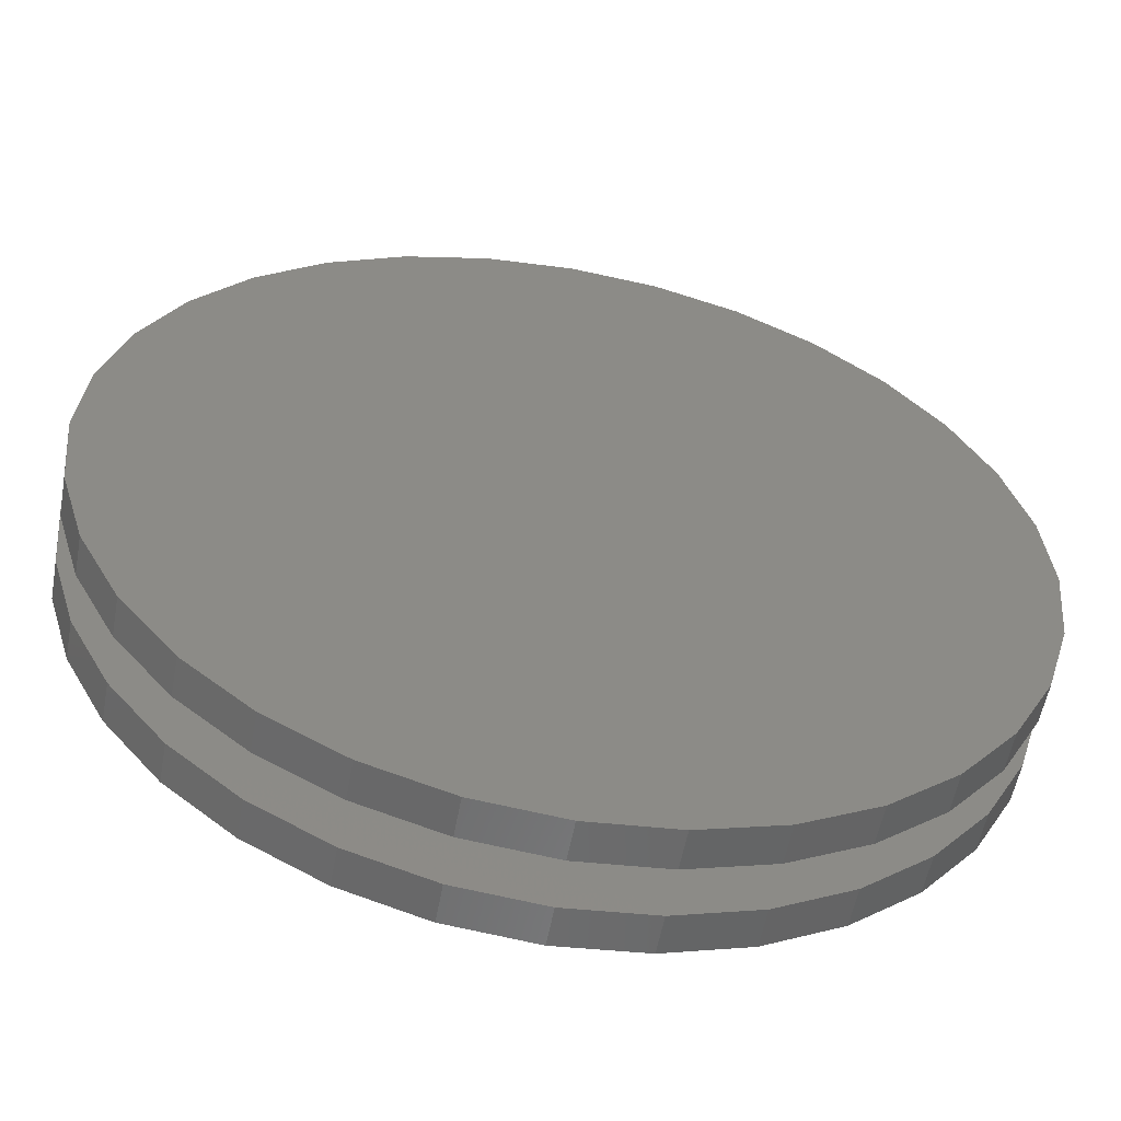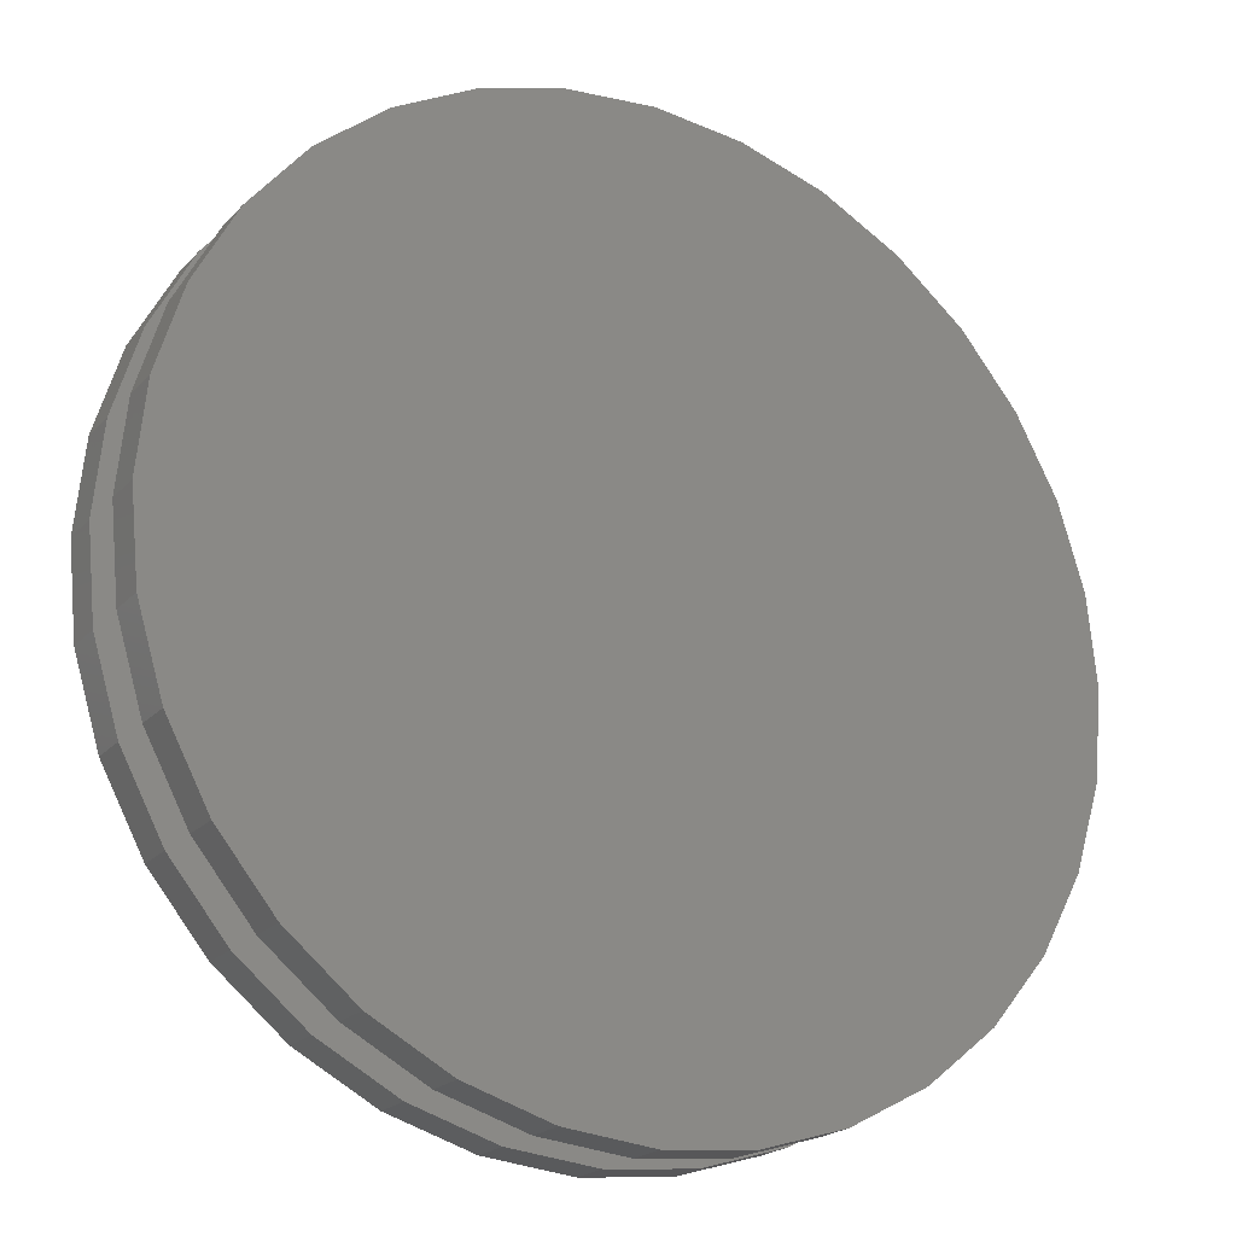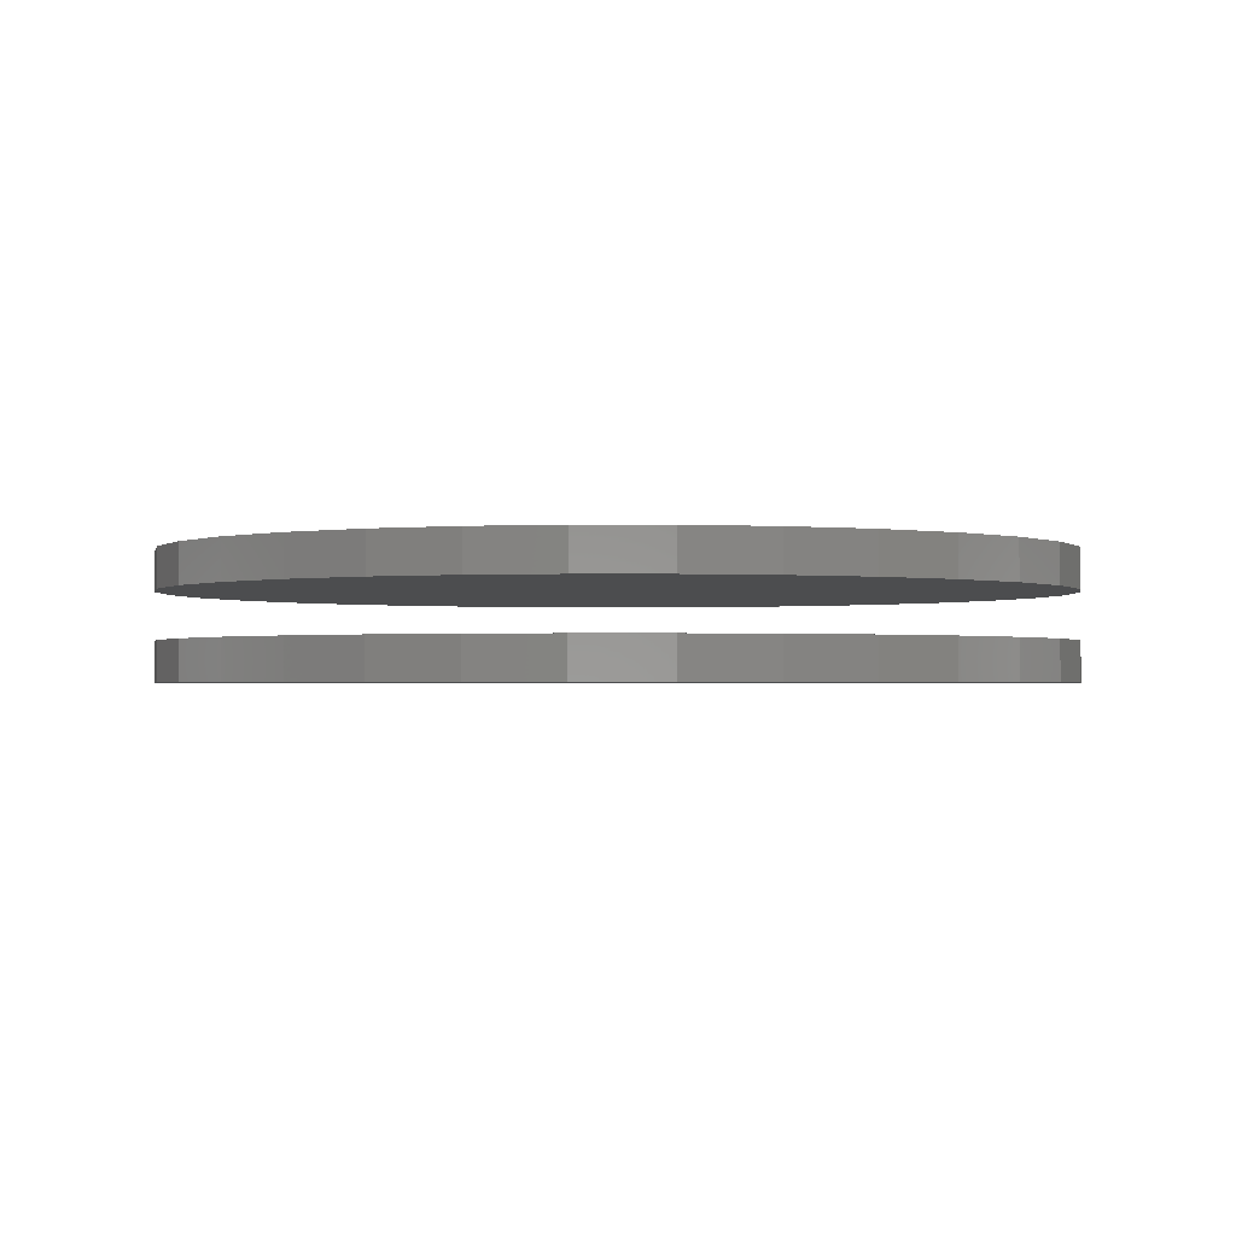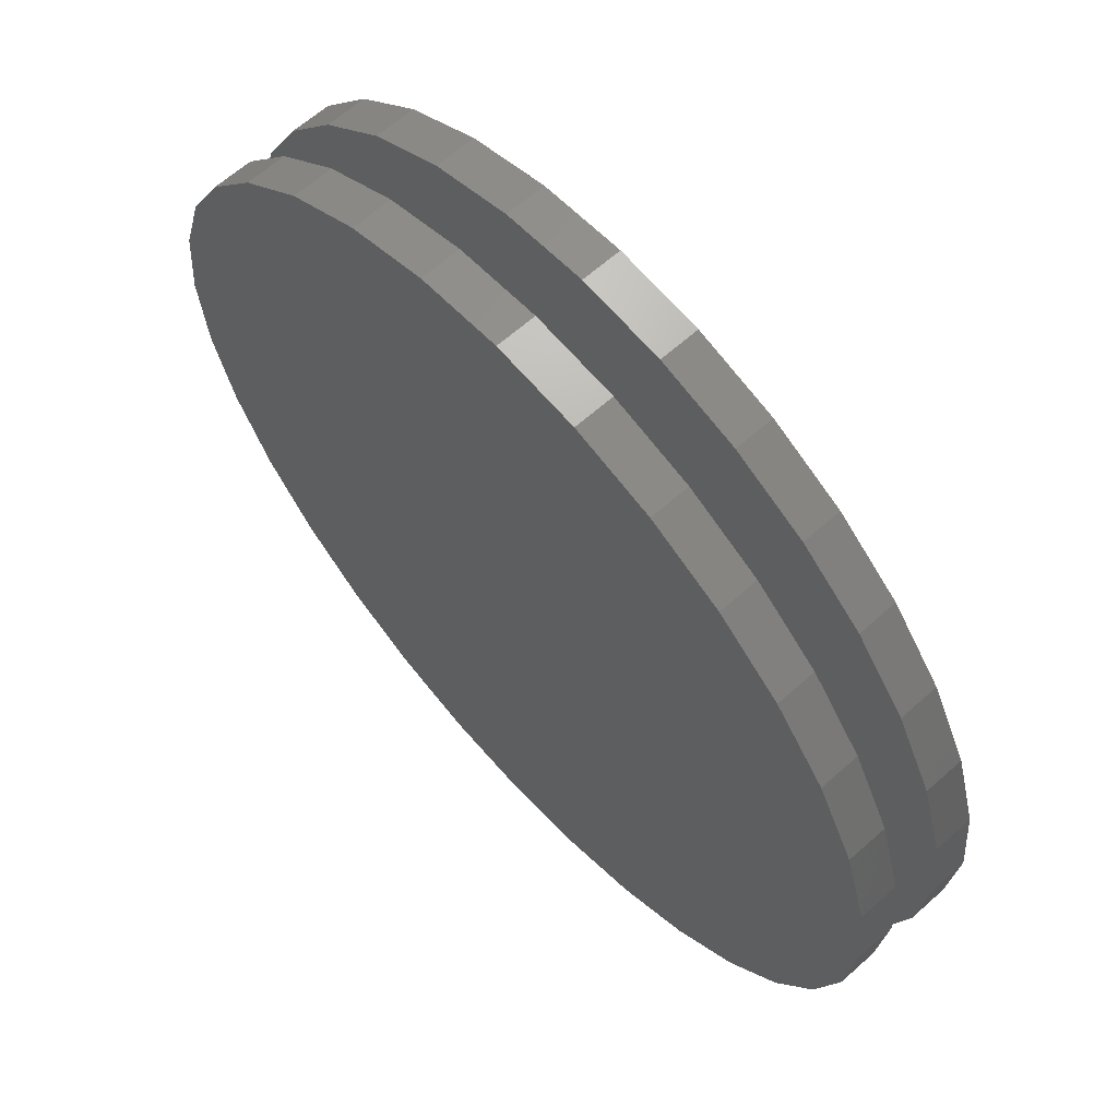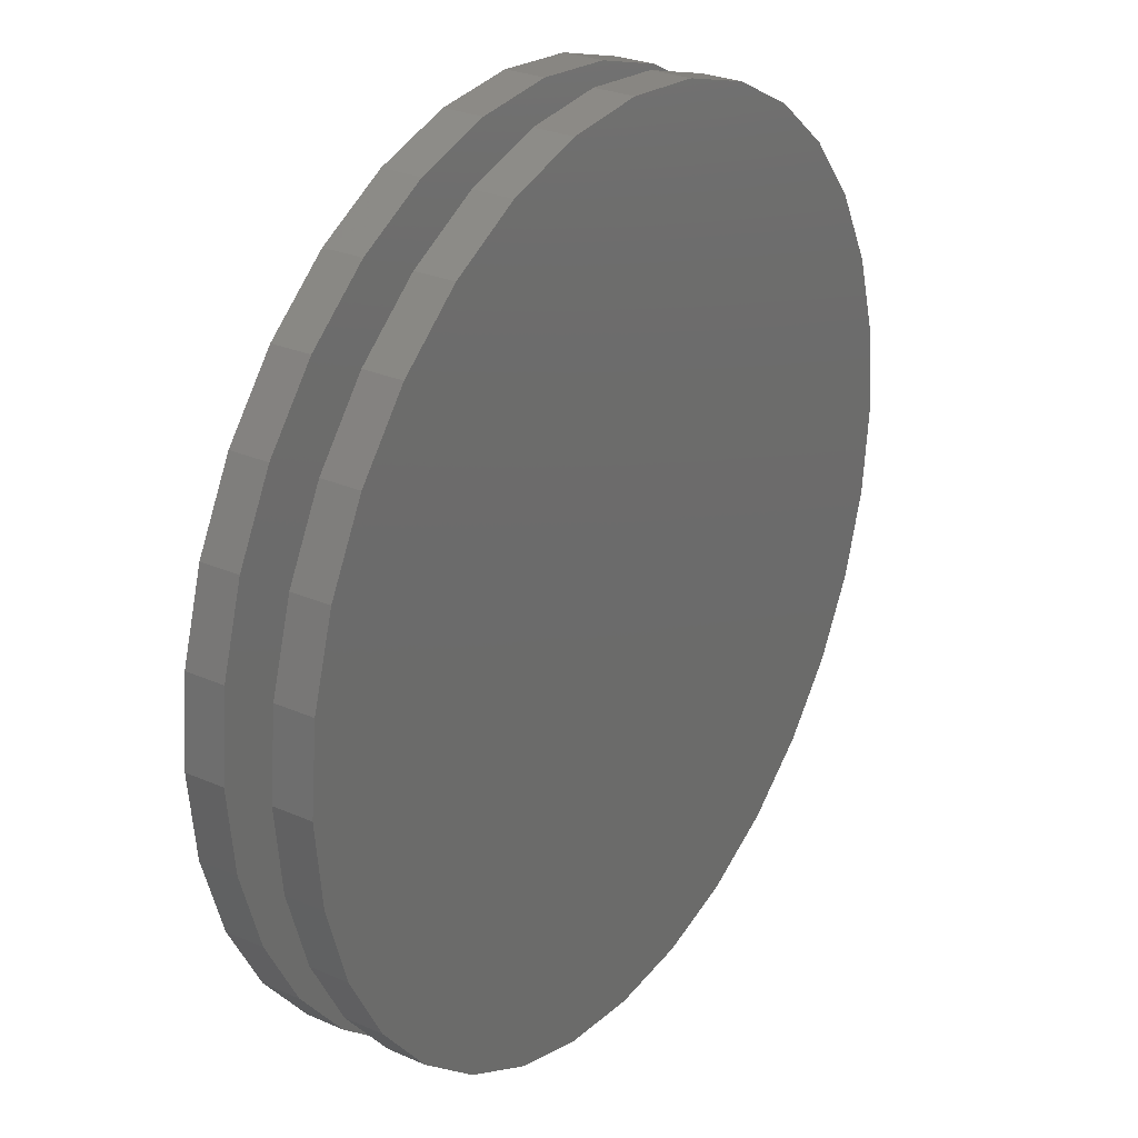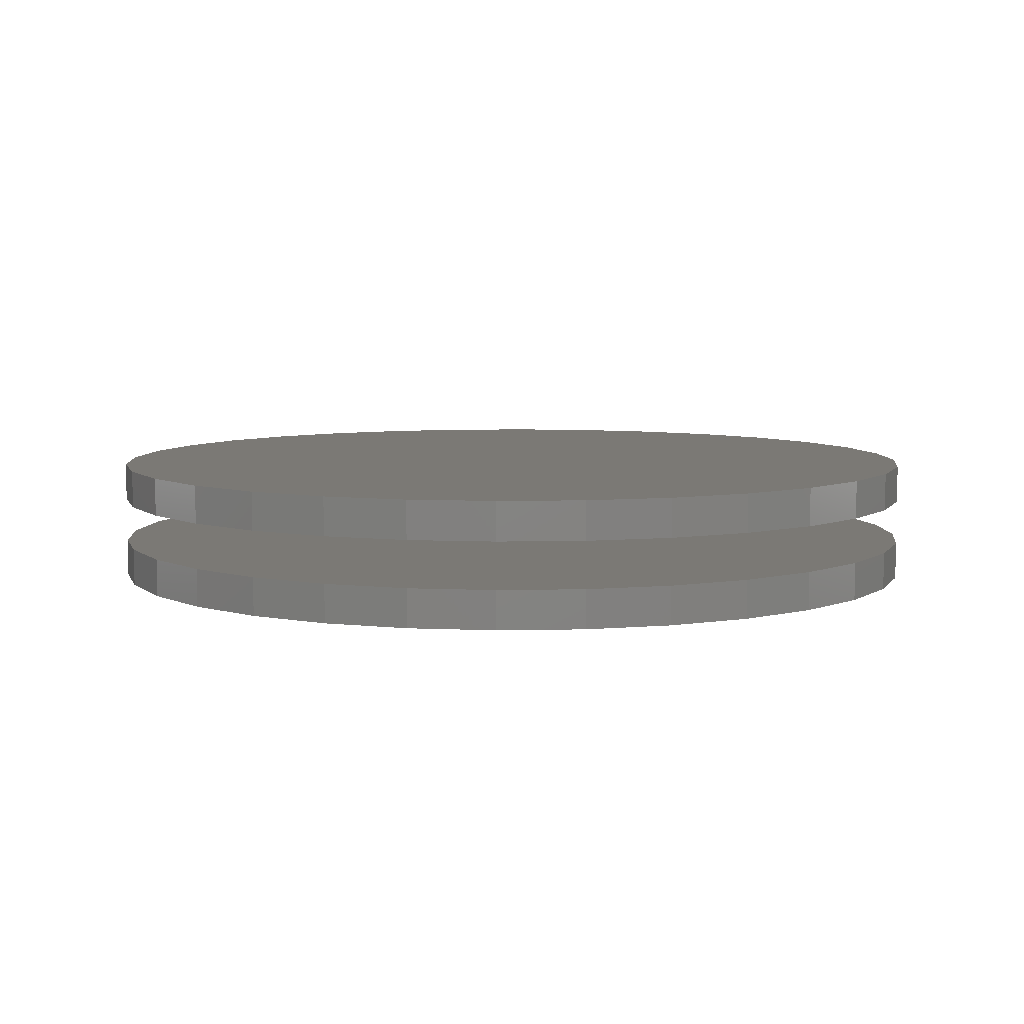
<metadata>
{"format":"stl","ext":"stl","renderer":"f3d","projection":"perspective","resolution":1024,"background":"white","views":[{"elev":-56.4,"azim":169.4,"up":"+Z"},{"elev":-21.3,"azim":-30.2,"up":"+Z"},{"elev":-1.5,"azim":-28.6,"up":"+Y"},{"elev":63.8,"azim":48.0,"up":"+Z"},{"elev":28.0,"azim":123.5,"up":"+Z"},{"elev":6.7,"azim":-88.0,"up":"+Y"}]}
</metadata>
<code>
# stl→obj: 128 verts, 248 faces
v -0.4342 -0.07812 -1.615e-16
v -0.4342 -0.1172 -1.615e-16
v -0.4257 -0.07812 0.08625
v -0.4257 -0.1172 0.08625
v -0.4006 -0.07812 0.1692
v -0.4006 -0.1172 0.1692
v -0.3597 -0.07812 0.2456
v -0.3597 -0.1172 0.2456
v -0.3047 -0.07812 0.3126
v -0.3047 -0.1172 0.3126
v -0.2377 -0.07812 0.3676
v -0.2377 -0.1172 0.3676
v -0.1613 -0.07812 0.4085
v -0.1613 -0.1172 0.4085
v -0.07836 -0.07812 0.4336
v -0.07836 -0.1172 0.4336
v 0.007895 -0.07812 0.4421
v 0.007895 -0.1172 0.4421
v 0.09415 -0.07812 0.4336
v 0.09415 -0.1172 0.4336
v 0.1771 -0.07812 0.4085
v 0.1771 -0.1172 0.4085
v 0.2535 -0.07812 0.3676
v 0.2535 -0.1172 0.3676
v 0.3205 -0.07812 0.3126
v 0.3205 -0.1172 0.3126
v 0.3755 -0.07812 0.2456
v 0.3755 -0.1172 0.2456
v 0.4163 -0.07812 0.1692
v 0.4163 -0.1172 0.1692
v 0.4415 -0.07812 0.08625
v 0.4415 -0.1172 0.08625
v 0.45 -0.07812 -1.818e-16
v 0.45 -0.1172 -7.348e-17
v -0.4342 0.007812 -1.615e-16
v -0.4342 -0.03125 -1.615e-16
v -0.4257 0.007812 0.08625
v -0.4257 -0.03125 0.08625
v -0.4006 0.007812 0.1692
v -0.4006 -0.03125 0.1692
v -0.3597 0.007812 0.2456
v -0.3597 -0.03125 0.2456
v -0.3047 0.007812 0.3126
v -0.3047 -0.03125 0.3126
v -0.2377 0.007812 0.3676
v -0.2377 -0.03125 0.3676
v -0.1613 0.007812 0.4085
v -0.1613 -0.03125 0.4085
v -0.07836 0.007812 0.4336
v -0.07836 -0.03125 0.4336
v 0.007895 0.007812 0.4421
v 0.007895 -0.03125 0.4421
v 0.09415 0.007812 0.4336
v 0.09415 -0.03125 0.4336
v 0.1771 0.007812 0.4085
v 0.1771 -0.03125 0.4085
v 0.2535 0.007812 0.3676
v 0.2535 -0.03125 0.3676
v 0.3205 0.007812 0.3126
v 0.3205 -0.03125 0.3126
v 0.3755 0.007812 0.2456
v 0.3755 -0.03125 0.2456
v 0.4163 0.007812 0.1692
v 0.4163 -0.03125 0.1692
v 0.4415 0.007812 0.08625
v 0.4415 -0.03125 0.08625
v 0.45 0.007812 -1.818e-16
v 0.45 -0.03125 -7.348e-17
v 0.4415 -0.07812 -0.08625
v 0.4415 -0.1172 -0.08625
v 0.4163 -0.07812 -0.1692
v 0.4163 -0.1172 -0.1692
v 0.3755 -0.07812 -0.2456
v 0.3755 -0.1172 -0.2456
v 0.3205 -0.07812 -0.3126
v 0.3205 -0.1172 -0.3126
v 0.2535 -0.07812 -0.3676
v 0.2535 -0.1172 -0.3676
v 0.1771 -0.07812 -0.4085
v 0.1771 -0.1172 -0.4085
v 0.09415 -0.07812 -0.4336
v 0.09415 -0.1172 -0.4336
v 0.007895 -0.07812 -0.4421
v 0.007895 -0.1172 -0.4421
v -0.07836 -0.07812 -0.4336
v -0.07836 -0.1172 -0.4336
v -0.1613 -0.07812 -0.4085
v -0.1613 -0.1172 -0.4085
v -0.2377 -0.07812 -0.3676
v -0.2377 -0.1172 -0.3676
v -0.3047 -0.07812 -0.3126
v -0.3047 -0.1172 -0.3126
v -0.3597 -0.07812 -0.2456
v -0.3597 -0.1172 -0.2456
v -0.4006 -0.07812 -0.1692
v -0.4006 -0.1172 -0.1692
v -0.4257 -0.07812 -0.08625
v -0.4257 -0.1172 -0.08625
v 0.4415 0.007812 -0.08625
v 0.4415 -0.03125 -0.08625
v 0.4163 0.007812 -0.1692
v 0.4163 -0.03125 -0.1692
v 0.3755 0.007812 -0.2456
v 0.3755 -0.03125 -0.2456
v 0.3205 0.007812 -0.3126
v 0.3205 -0.03125 -0.3126
v 0.2535 0.007812 -0.3676
v 0.2535 -0.03125 -0.3676
v 0.1771 0.007812 -0.4085
v 0.1771 -0.03125 -0.4085
v 0.09415 0.007812 -0.4336
v 0.09415 -0.03125 -0.4336
v 0.007895 0.007812 -0.4421
v 0.007895 -0.03125 -0.4421
v -0.07836 0.007812 -0.4336
v -0.07836 -0.03125 -0.4336
v -0.1613 0.007812 -0.4085
v -0.1613 -0.03125 -0.4085
v -0.2377 0.007812 -0.3676
v -0.2377 -0.03125 -0.3676
v -0.3047 0.007812 -0.3126
v -0.3047 -0.03125 -0.3126
v -0.3597 0.007812 -0.2456
v -0.3597 -0.03125 -0.2456
v -0.4006 0.007812 -0.1692
v -0.4006 -0.03125 -0.1692
v -0.4257 0.007812 -0.08625
v -0.4257 -0.03125 -0.08625
f 1 2 3
f 3 2 4
f 3 4 5
f 5 4 6
f 5 6 7
f 7 6 8
f 7 8 9
f 9 8 10
f 9 10 11
f 11 10 12
f 11 12 13
f 13 12 14
f 13 14 15
f 15 14 16
f 15 16 17
f 17 16 18
f 17 18 19
f 19 18 20
f 19 20 21
f 21 20 22
f 21 22 23
f 23 22 24
f 23 24 25
f 25 24 26
f 25 26 27
f 27 26 28
f 27 28 29
f 29 28 30
f 29 30 31
f 31 30 32
f 31 32 33
f 33 32 34
f 35 36 37
f 37 36 38
f 37 38 39
f 39 38 40
f 39 40 41
f 41 40 42
f 41 42 43
f 43 42 44
f 43 44 45
f 45 44 46
f 45 46 47
f 47 46 48
f 47 48 49
f 49 48 50
f 49 50 51
f 51 50 52
f 51 52 53
f 53 52 54
f 53 54 55
f 55 54 56
f 55 56 57
f 57 56 58
f 57 58 59
f 59 58 60
f 59 60 61
f 61 60 62
f 61 62 63
f 63 62 64
f 63 64 65
f 65 64 66
f 65 66 67
f 67 66 68
f 33 34 69
f 69 34 70
f 69 70 71
f 71 70 72
f 71 72 73
f 73 72 74
f 73 74 75
f 75 74 76
f 75 76 77
f 77 76 78
f 77 78 79
f 79 78 80
f 79 80 81
f 81 80 82
f 81 82 83
f 83 82 84
f 83 84 85
f 85 84 86
f 85 86 87
f 87 86 88
f 87 88 89
f 89 88 90
f 89 90 91
f 91 90 92
f 91 92 93
f 93 92 94
f 93 94 95
f 95 94 96
f 95 96 97
f 97 96 98
f 97 98 1
f 1 98 2
f 67 68 99
f 99 68 100
f 99 100 101
f 101 100 102
f 101 102 103
f 103 102 104
f 103 104 105
f 105 104 106
f 105 106 107
f 107 106 108
f 107 108 109
f 109 108 110
f 109 110 111
f 111 110 112
f 111 112 113
f 113 112 114
f 113 114 115
f 115 114 116
f 115 116 117
f 117 116 118
f 117 118 119
f 119 118 120
f 119 120 121
f 121 120 122
f 121 122 123
f 123 122 124
f 123 124 125
f 125 124 126
f 125 126 127
f 127 126 128
f 127 128 35
f 35 128 36
f 50 54 52
f 54 50 56
f 56 50 48
f 56 48 58
f 58 48 46
f 58 46 60
f 60 46 44
f 60 44 62
f 62 44 42
f 62 42 64
f 64 42 40
f 64 40 66
f 66 40 38
f 66 38 68
f 68 38 36
f 68 36 100
f 100 36 128
f 100 128 102
f 102 128 126
f 102 126 104
f 104 126 124
f 104 124 106
f 106 124 122
f 106 122 108
f 108 122 120
f 108 120 110
f 110 120 118
f 110 118 112
f 112 118 116
f 112 116 114
f 17 19 15
f 83 85 81
f 81 85 87
f 81 87 79
f 79 87 89
f 79 89 77
f 77 89 91
f 77 91 75
f 75 91 93
f 75 93 73
f 73 93 95
f 73 95 71
f 71 95 97
f 71 97 69
f 69 97 1
f 69 1 33
f 33 1 3
f 33 3 31
f 31 3 5
f 31 5 29
f 29 5 7
f 29 7 27
f 27 7 9
f 27 9 25
f 25 9 11
f 25 11 23
f 23 11 13
f 23 13 21
f 21 13 15
f 21 15 19
f 51 53 49
f 113 115 111
f 111 115 117
f 111 117 109
f 109 117 119
f 109 119 107
f 107 119 121
f 107 121 105
f 105 121 123
f 105 123 103
f 103 123 125
f 103 125 101
f 101 125 127
f 101 127 99
f 99 127 35
f 99 35 67
f 67 35 37
f 67 37 65
f 65 37 39
f 65 39 63
f 63 39 41
f 63 41 61
f 61 41 43
f 61 43 59
f 59 43 45
f 59 45 57
f 57 45 47
f 57 47 55
f 55 47 49
f 55 49 53
f 16 20 18
f 20 16 22
f 22 16 14
f 22 14 24
f 24 14 12
f 24 12 26
f 26 12 10
f 26 10 28
f 28 10 8
f 28 8 30
f 30 8 6
f 30 6 32
f 32 6 4
f 32 4 34
f 34 4 2
f 34 2 70
f 70 2 98
f 70 98 72
f 72 98 96
f 72 96 74
f 74 96 94
f 74 94 76
f 76 94 92
f 76 92 78
f 78 92 90
f 78 90 80
f 80 90 88
f 80 88 82
f 82 88 86
f 82 86 84

</code>
